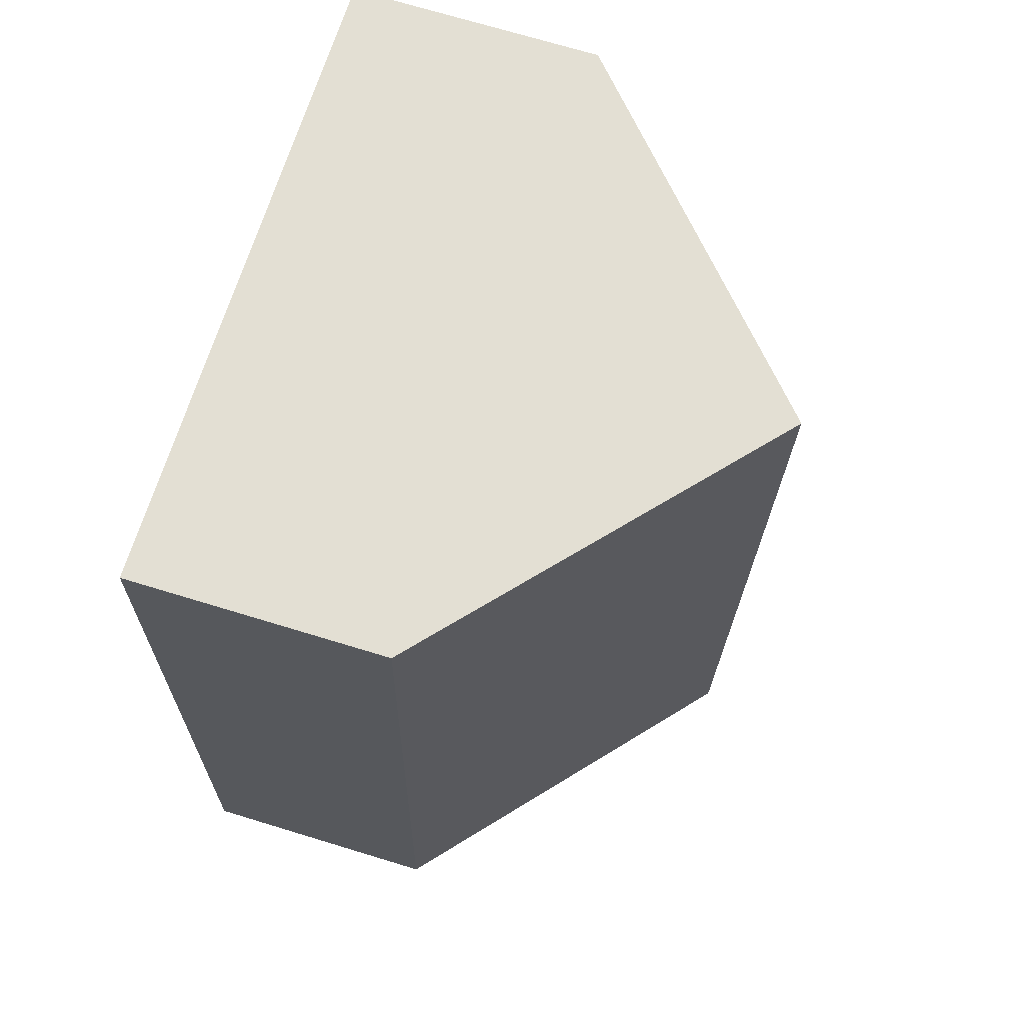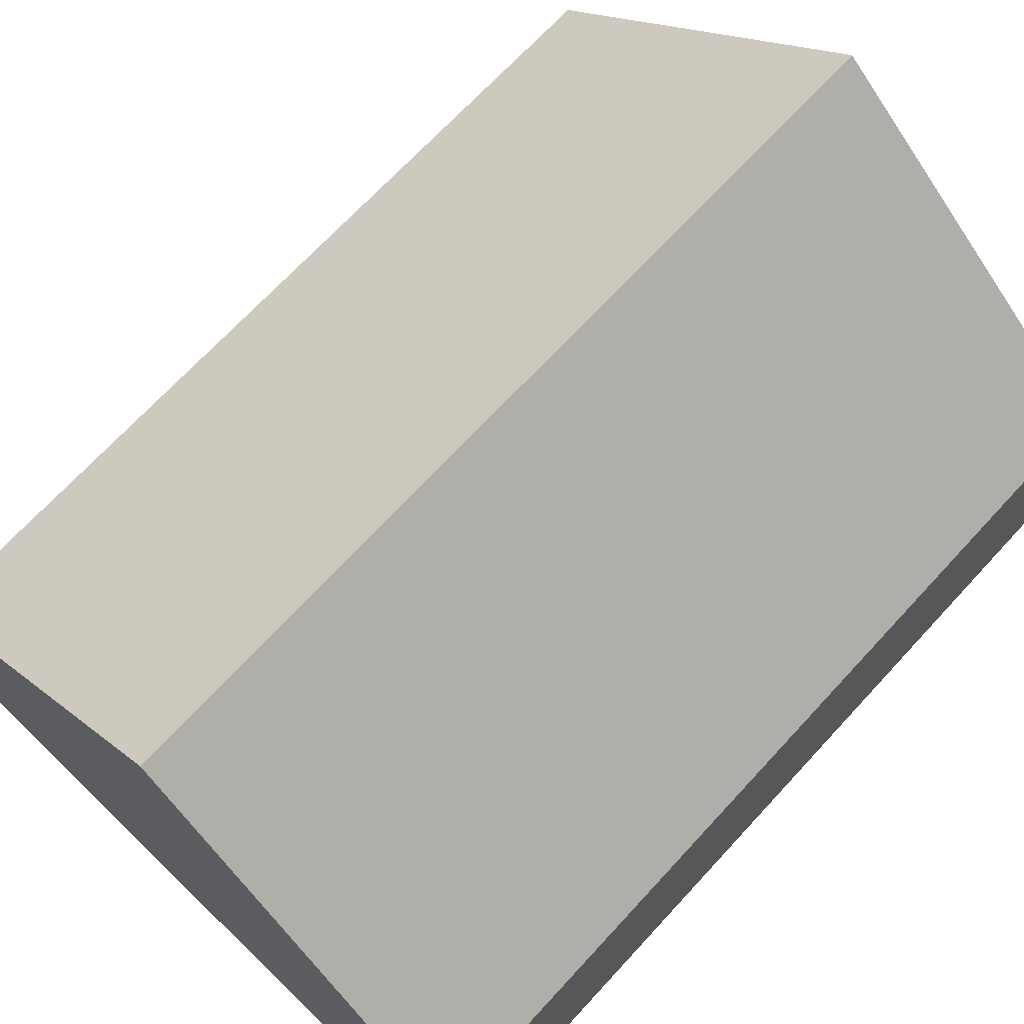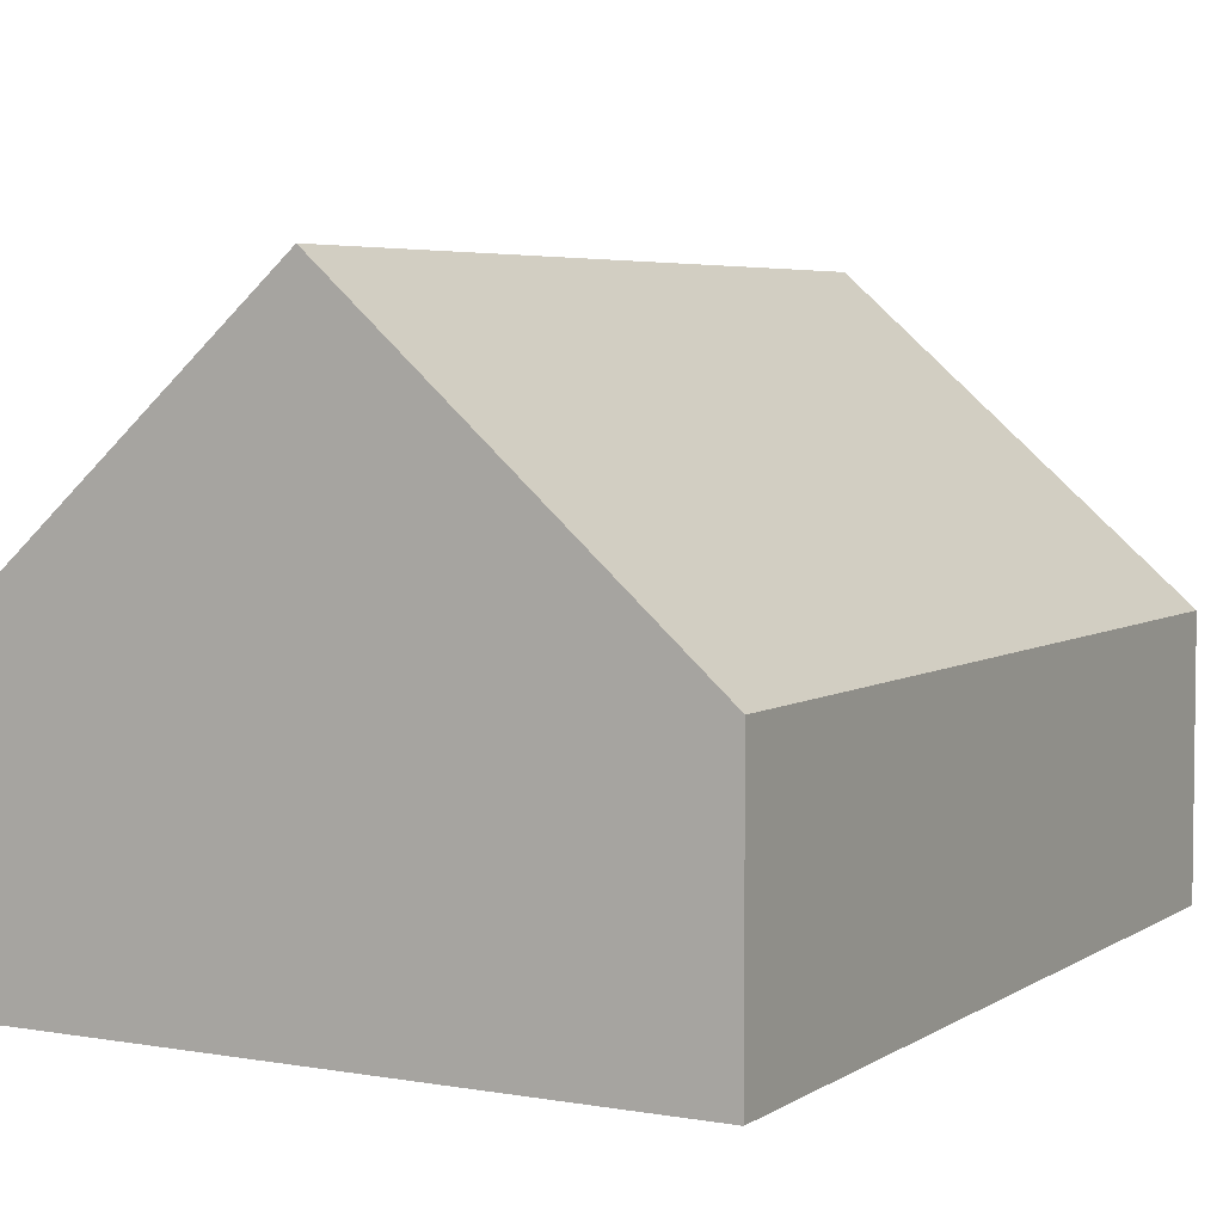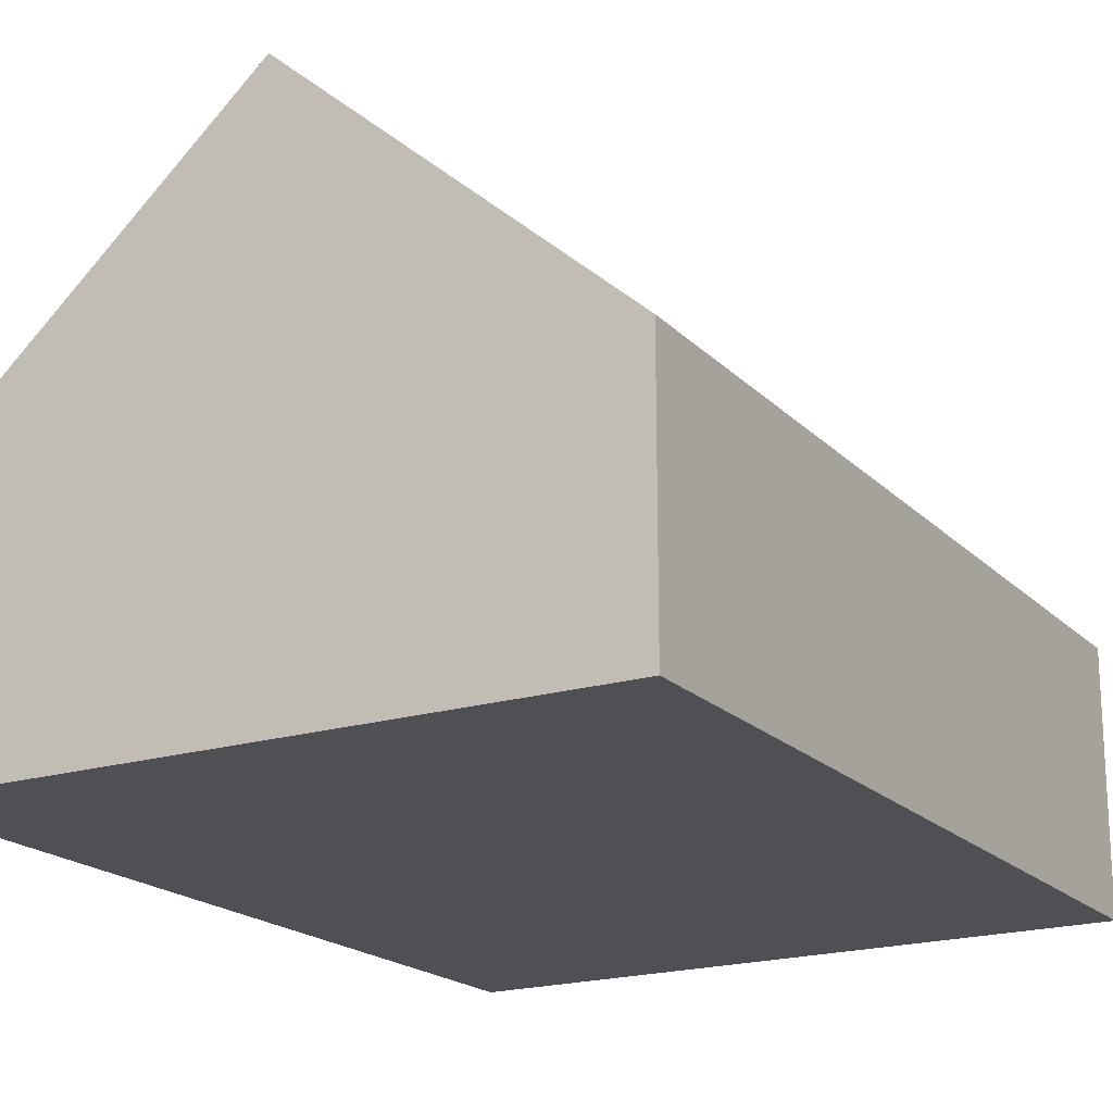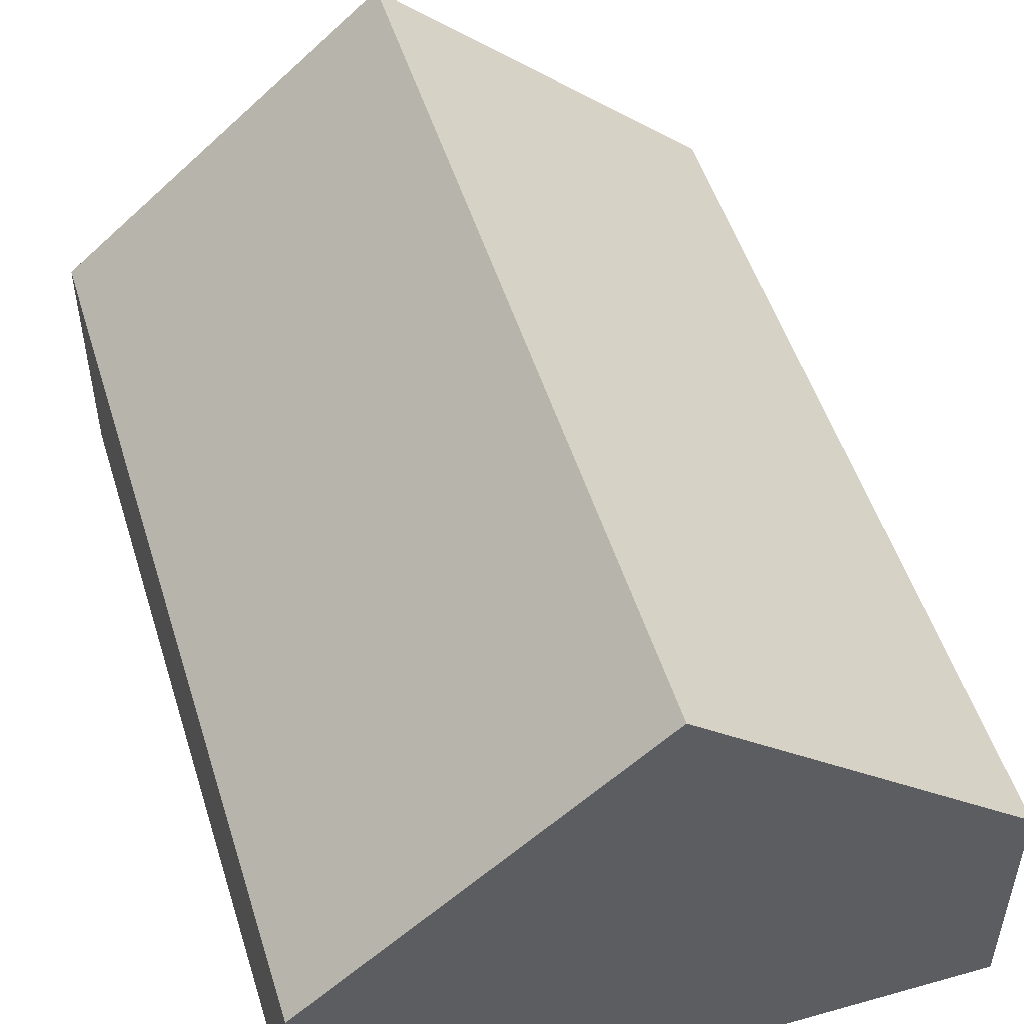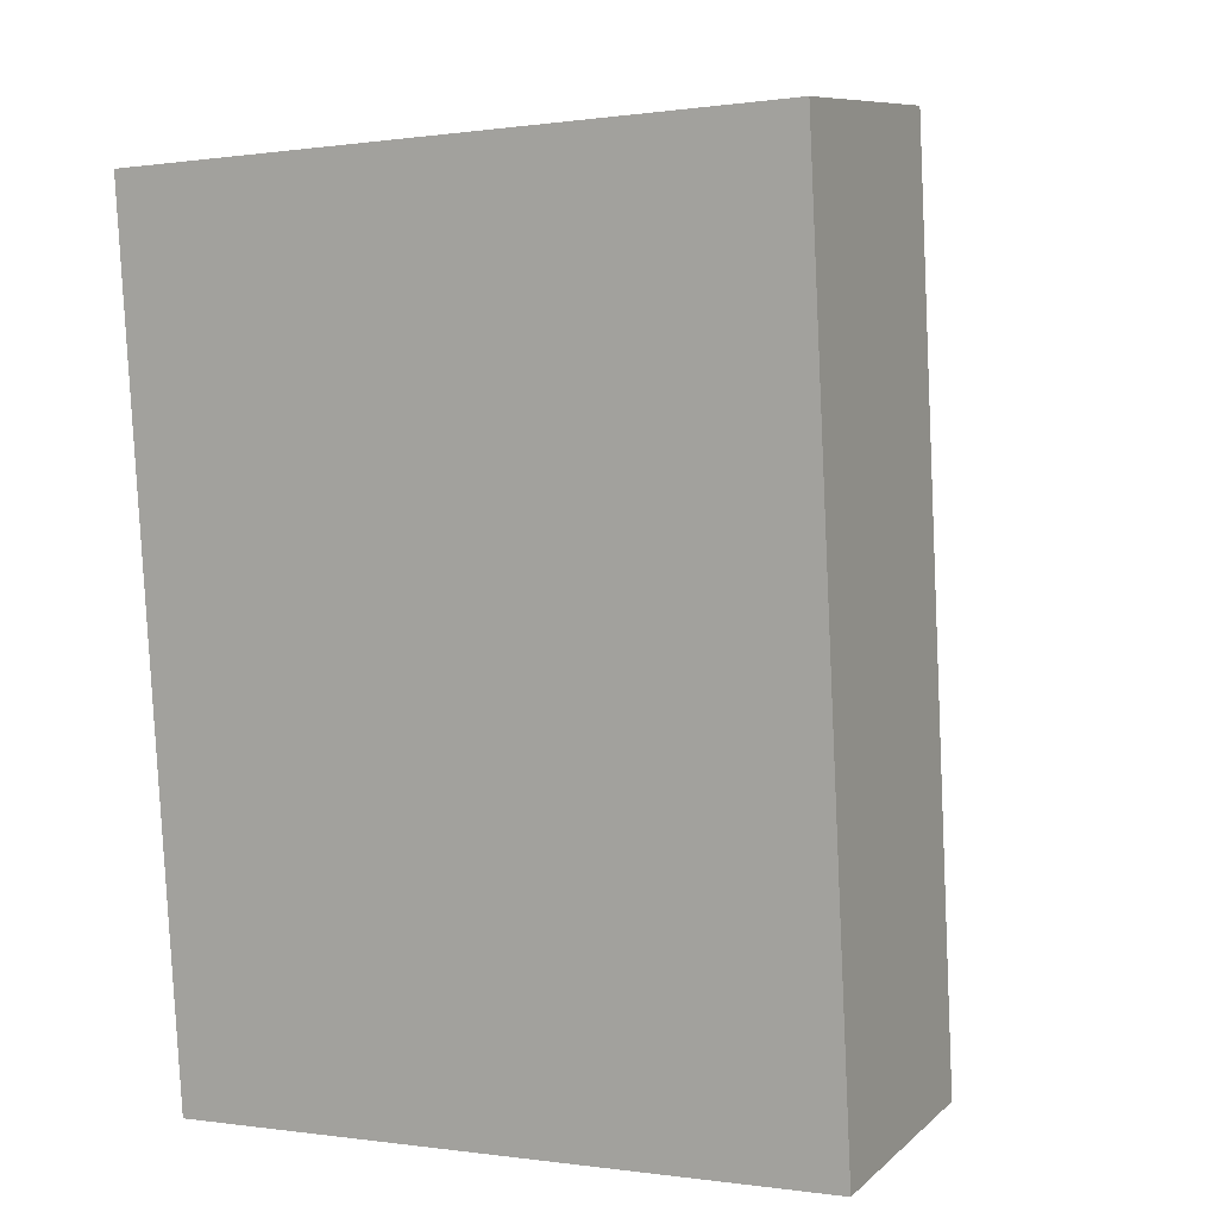
<metadata>
{"format":"obj","ext":"obj","renderer":"f3d","projection":"perspective","resolution":1024,"background":"white","views":[{"elev":71.8,"azim":106.9,"up":"+Z"},{"elev":69.1,"azim":39.5,"up":"+Y"},{"elev":4.7,"azim":25.1,"up":"+Y"},{"elev":-19.2,"azim":-153.3,"up":"+Y"},{"elev":51.3,"azim":159.7,"up":"+Y"},{"elev":9.0,"azim":26.1,"up":"+Z"}]}
</metadata>
<code>
v  0 1.569 9.607e-17
v  2.323 3.362 -5.237
v  0.29 1.57 -5.355
v  2.032 3.362 0.163
v  4.357 1.569 -5.119
v  4.063 1.569 0.326
v  0.29 3.279e-16 -5.355
v  2.323 3.207e-16 -5.237
v  4.357 3.134e-16 -5.119
v  0 0 0
v  2.032 -9.981e-18 0.163
v  4.063 -1.996e-17 0.326
g defaultobject
f 1 2 3
f 2 1 4
f 4 5 2
f 5 4 6
f 5 3 2
f 3 5 7
f 7 5 8
f 8 5 9
f 7 1 3
f 1 7 10
f 10 4 1
f 4 10 6
f 6 10 11
f 6 11 12
f 12 5 6
f 5 12 9
f 8 10 7
f 10 8 9
f 10 9 11
f 11 9 12

</code>
